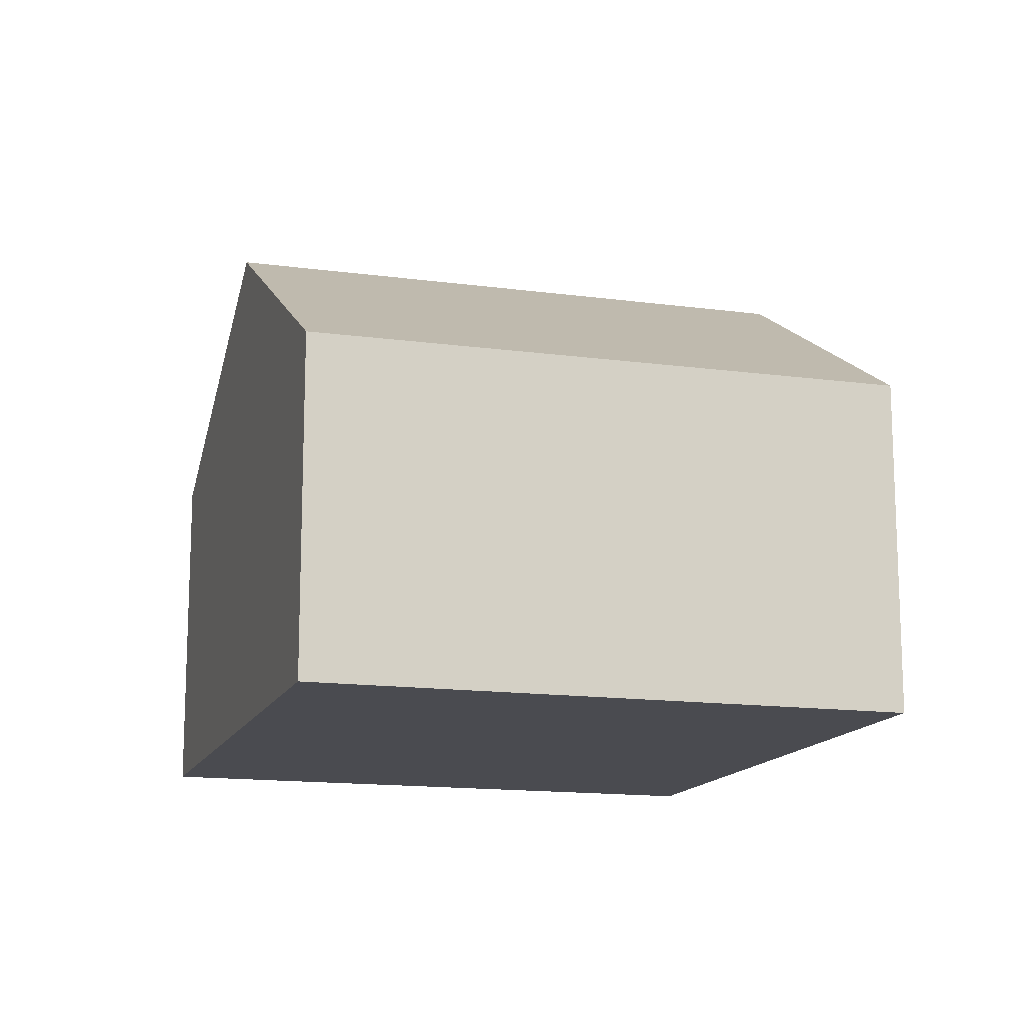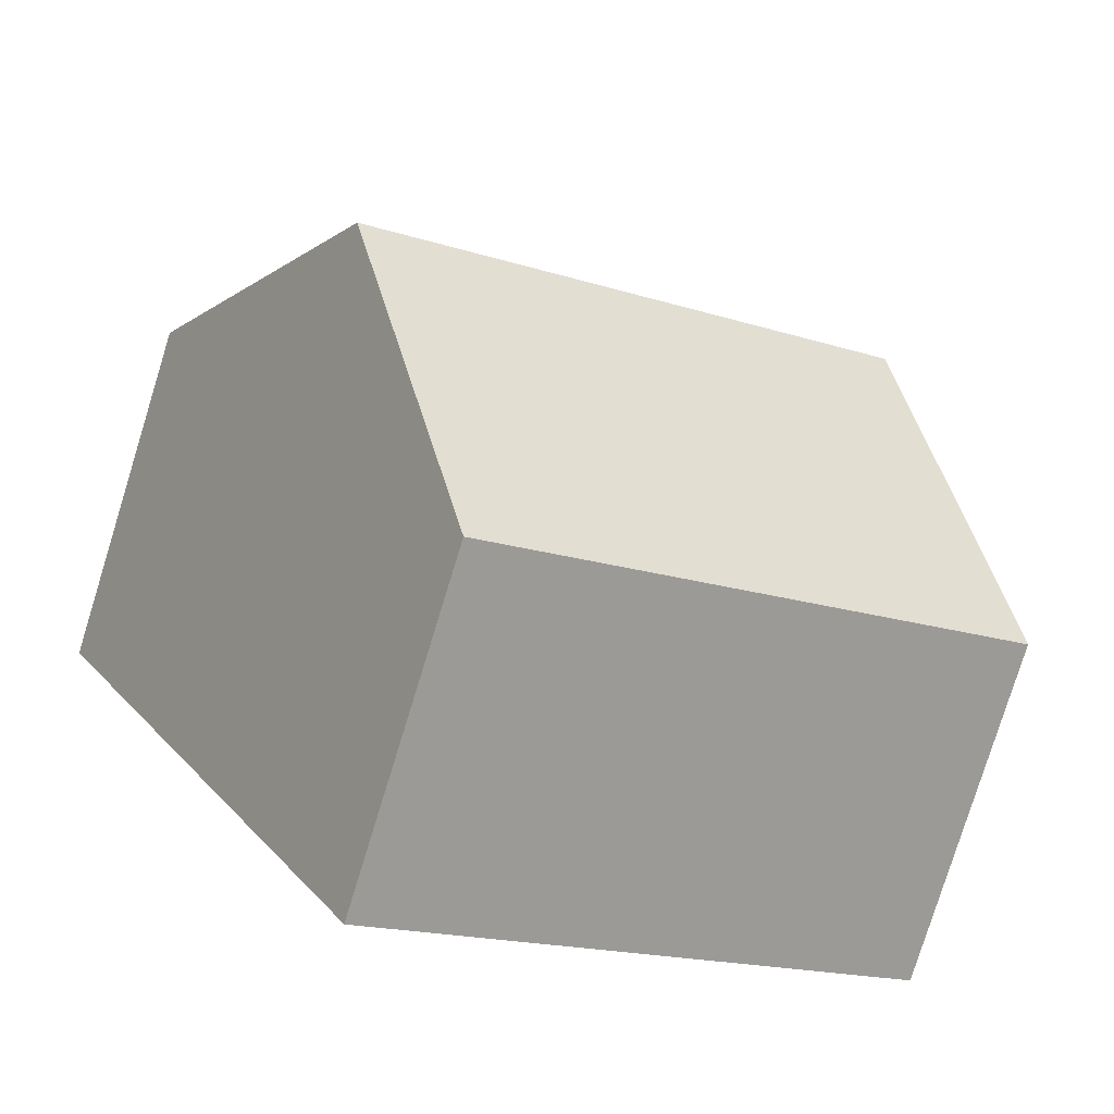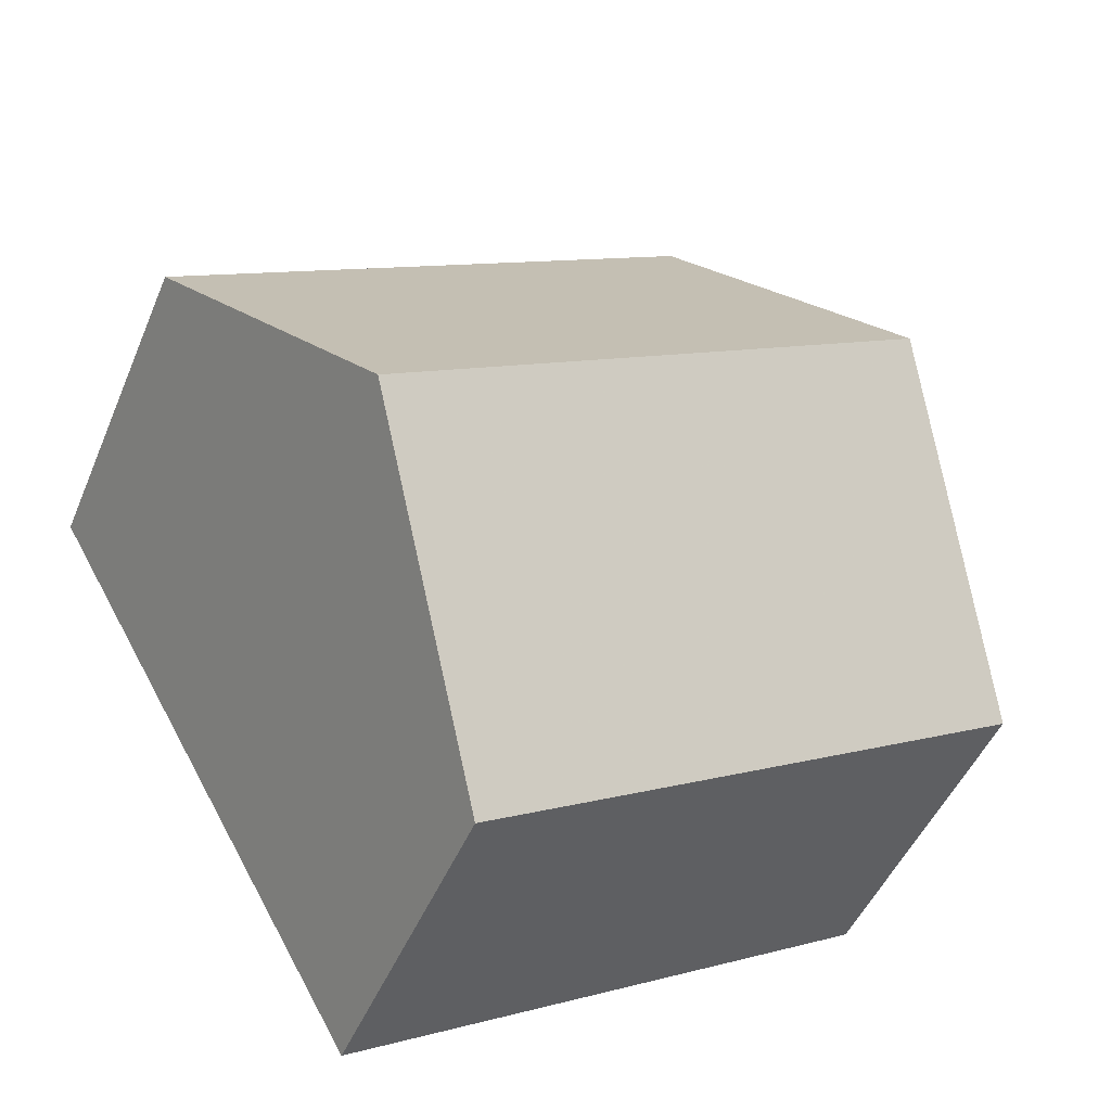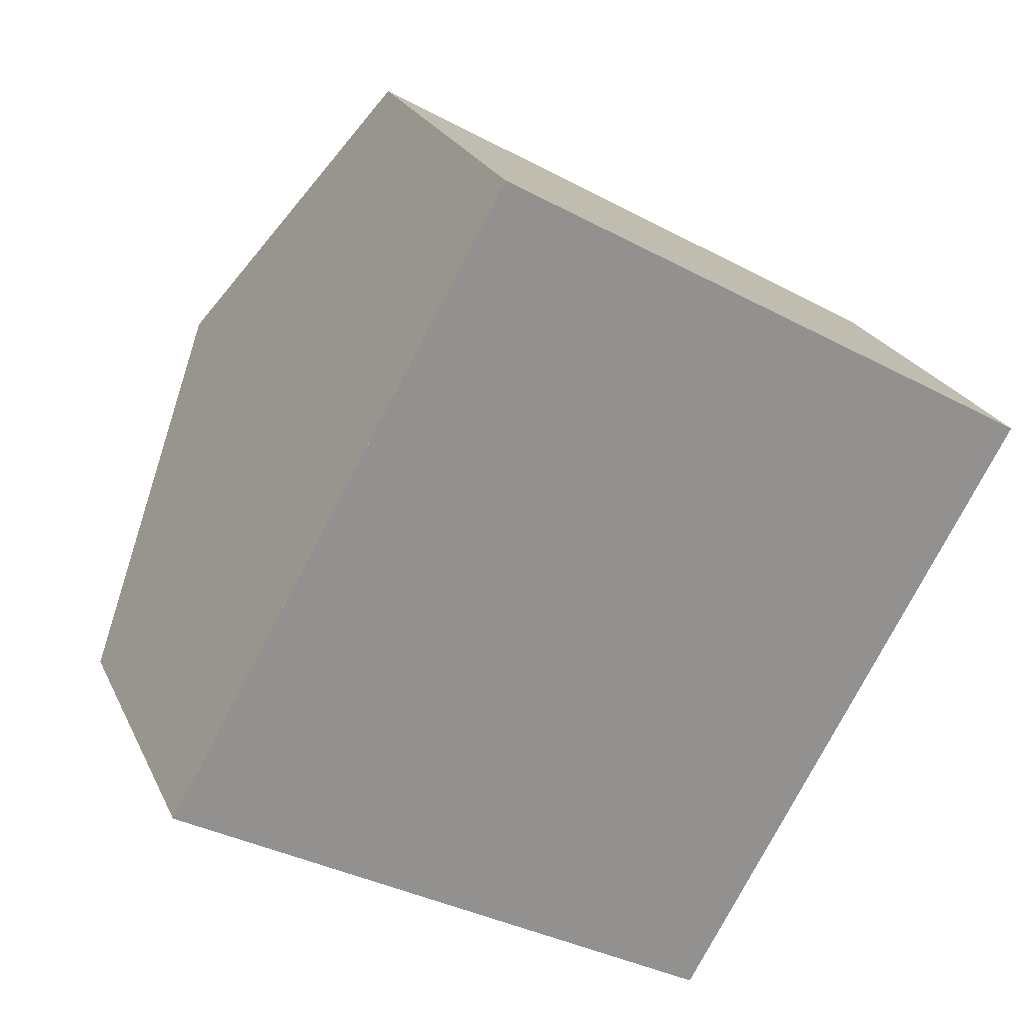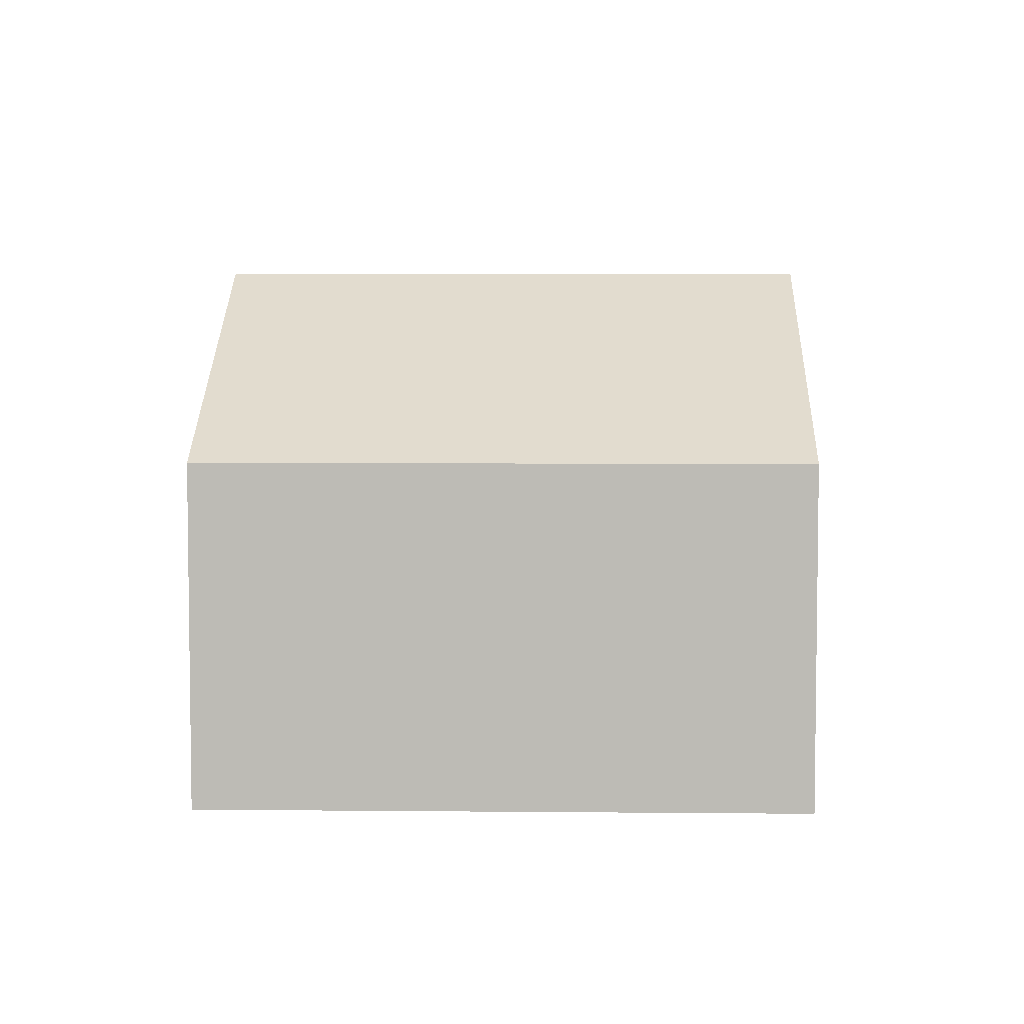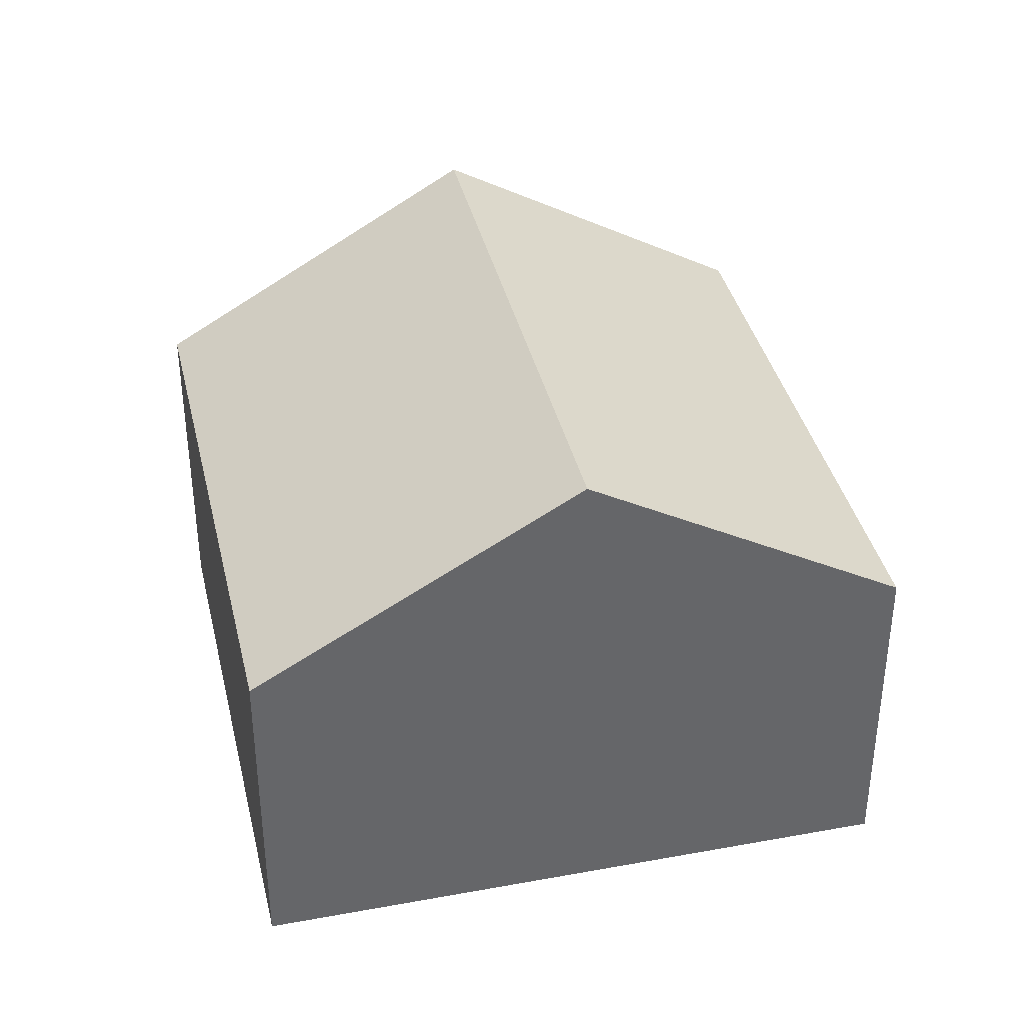
<metadata>
{"format":"obj","ext":"obj","renderer":"f3d","projection":"perspective","resolution":1024,"background":"white","views":[{"elev":-14.4,"azim":12.9,"up":"+Z"},{"elev":-79.2,"azim":-17.2,"up":"+Y"},{"elev":-47.3,"azim":-22.0,"up":"+Y"},{"elev":23.5,"azim":160.0,"up":"+Y"},{"elev":5.5,"azim":-148.5,"up":"+Z"},{"elev":38.5,"azim":106.6,"up":"+Z"}]}
</metadata>
<code>
v -251.1 -103.7 3.913
v -245.1 -100.2 3.914
v -241.3 -106.8 3.865
v -247.4 -110.2 3.853
v -249.3 -106.9 6.013
v -243.2 -103.4 6.025
v -251.1 -103.6 3.913
v -249.2 -106.9 6.013
v -245.1 -100.2 3.917
v -251.1 -103.6 3.916
v -251.1 -103.7 3.916
v -243.2 -103.5 6.025
v -245.1 -100.2 3.917
v -245.1 -100.2 3.914
v -248.8 -106.6 6.014
v -250.6 -103.4 3.917
v -250.6 -103.4 3.913
v -243.2 -103.4 6.025
v -249.3 -106.9 6.013
v -249.2 -106.9 6.013
v -247.3 -110.2 3.853
v -241.4 -106.8 3.865
v -243.2 -103.5 6.025
v -246.9 -109.9 3.854
v -248.8 -106.6 6.014
v -241.3 -106.7 3.871
v -241.4 -106.8 3.871
v -244.5 -108.5 3.859
v -251.1 -103.6 3.913
v -251.1 -103.7 3.913
v -251.1 -103.7 4.441e-16
v -251.1 -103.6 0
v -245.1 -100.2 3.917
v -245.1 -100.2 3.914
v -245.1 -100.2 0
v -245.1 -100.2 4.441e-16
v -241.4 -106.8 3.865
v -241.3 -106.8 3.865
v -241.3 -106.8 0
v -241.4 -106.8 4.441e-16
v -249.3 -106.9 6.013
v -247.4 -110.2 3.853
v -247.4 -110.2 0
v -249.3 -106.9 0
v -251.1 -103.7 3.916
v -249.3 -106.9 6.013
v -249.3 -106.9 0
v -251.1 -103.7 0
v -250.6 -103.4 3.913
v -251.1 -103.6 3.913
v -251.1 -103.6 0
v -250.6 -103.4 4.441e-16
v -243.2 -103.4 6.025
v -245.1 -100.2 3.917
v -245.1 -100.2 4.441e-16
v -243.2 -103.4 0
v -251.1 -103.7 3.913
v -251.1 -103.7 3.916
v -251.1 -103.7 0
v -251.1 -103.7 4.441e-16
v -245.1 -100.2 3.914
v -245.1 -100.2 3.914
v -245.1 -100.2 0
v -245.1 -100.2 0
v -245.1 -100.2 3.914
v -250.6 -103.4 3.913
v -250.6 -103.4 4.441e-16
v -245.1 -100.2 0
v -241.3 -106.7 3.871
v -243.2 -103.4 6.025
v -243.2 -103.4 0
v -241.3 -106.7 0
v -247.4 -110.2 3.853
v -247.3 -110.2 3.853
v -247.3 -110.2 0
v -247.4 -110.2 0
v -244.5 -108.5 3.859
v -241.4 -106.8 3.865
v -241.4 -106.8 4.441e-16
v -244.5 -108.5 0
v -247.3 -110.2 3.853
v -246.9 -109.9 3.854
v -246.9 -109.9 0
v -247.3 -110.2 0
v -241.3 -106.8 3.865
v -241.3 -106.7 3.871
v -241.3 -106.7 0
v -241.3 -106.8 0
v -246.9 -109.9 3.854
v -244.5 -108.5 3.859
v -244.5 -108.5 0
v -246.9 -109.9 0
v -251.1 -103.7 0
v -245.1 -100.2 0
v -241.3 -106.8 0
v -247.4 -110.2 0
f 11 1 7 10
f 14 2 9 13
f 13 9 6 12
f 10 8 5 11
f 16 13 12 15
f 17 14 13 16
f 15 8 10 16
f 16 10 7 17
f 21 4 19 20
f 27 23 18 26
f 28 24 25 23 27
f 24 21 20 25
f 26 3 22 27
f 27 22 28
f 30 31 32 29
f 34 35 36 33
f 38 39 40 37
f 42 43 44 41
f 46 47 48 45
f 50 51 52 49
f 54 55 56 53
f 58 59 60 57
f 62 63 64 61
f 66 67 68 65
f 70 71 72 69
f 74 75 76 73
f 78 79 80 77
f 82 83 84 81
f 86 87 88 85
f 90 91 92 89
f 94 95 96 93

</code>
